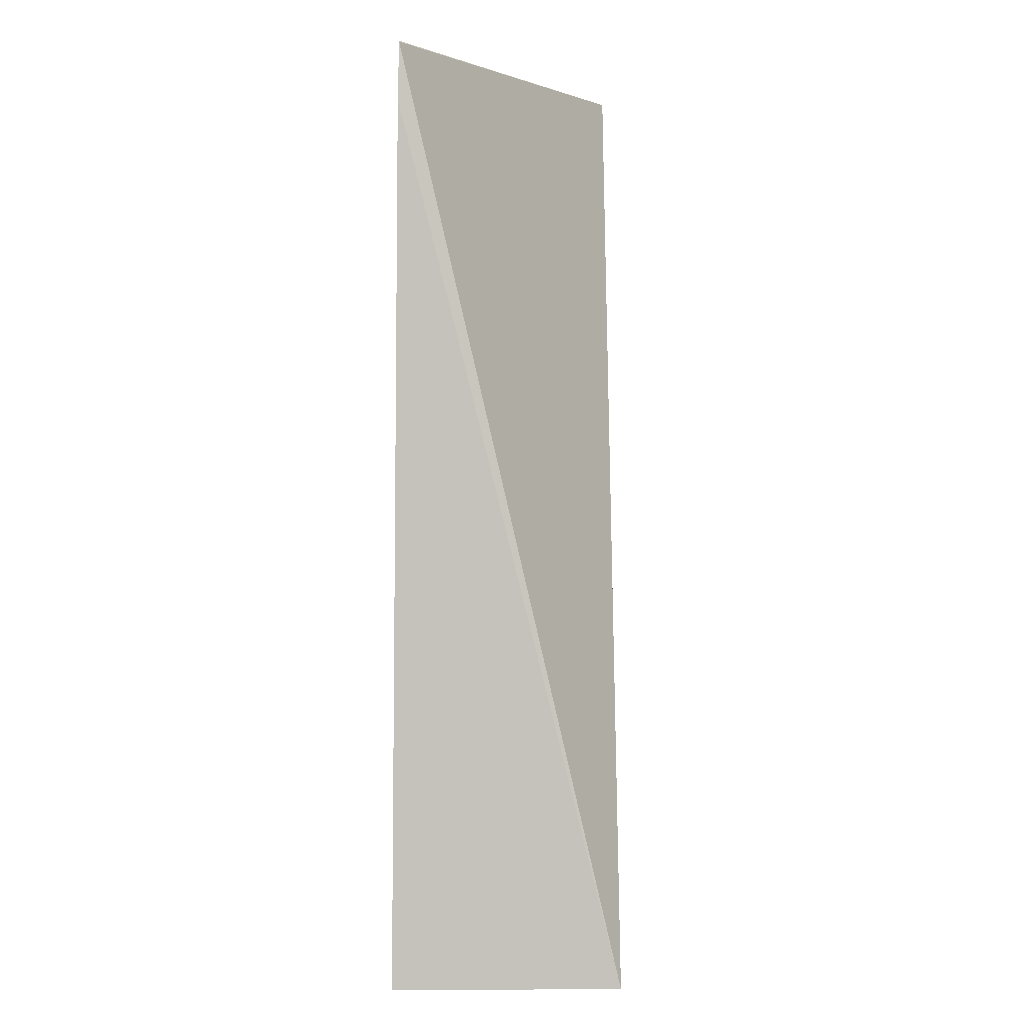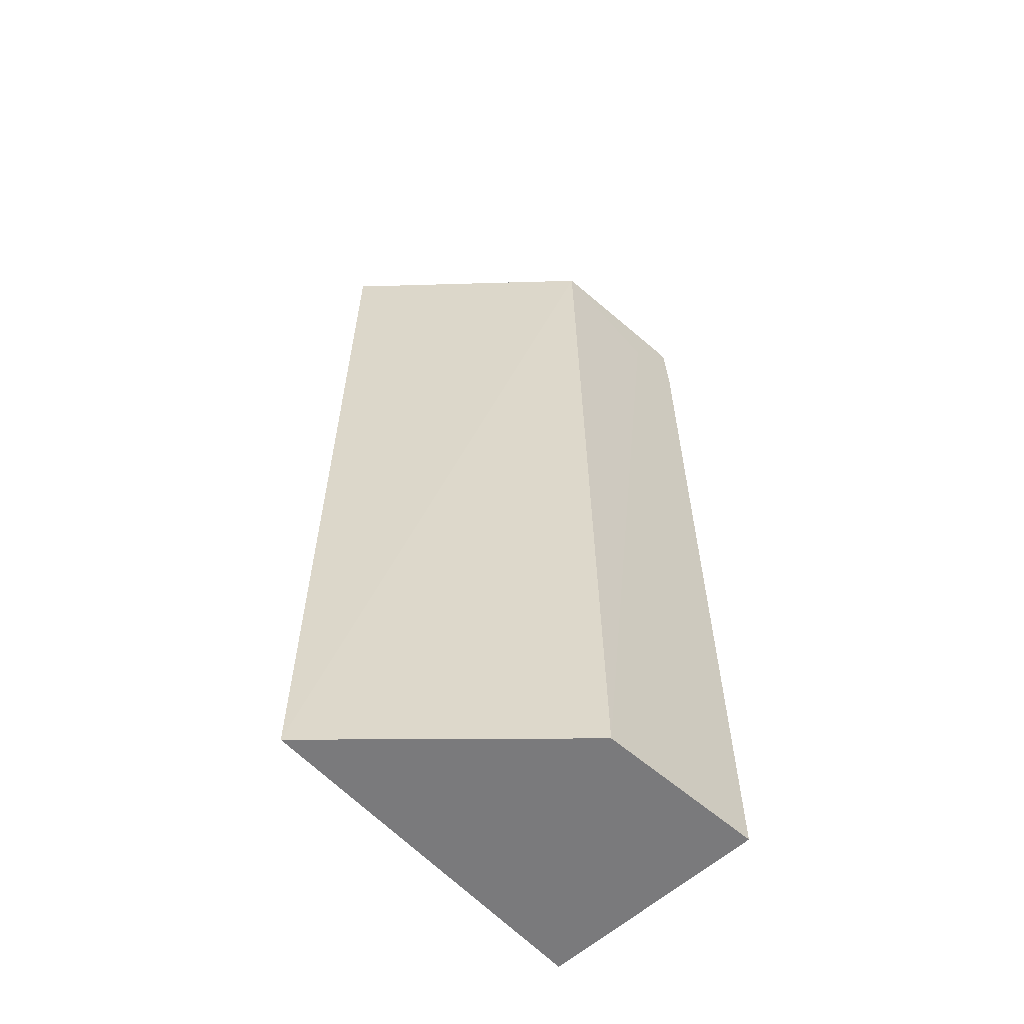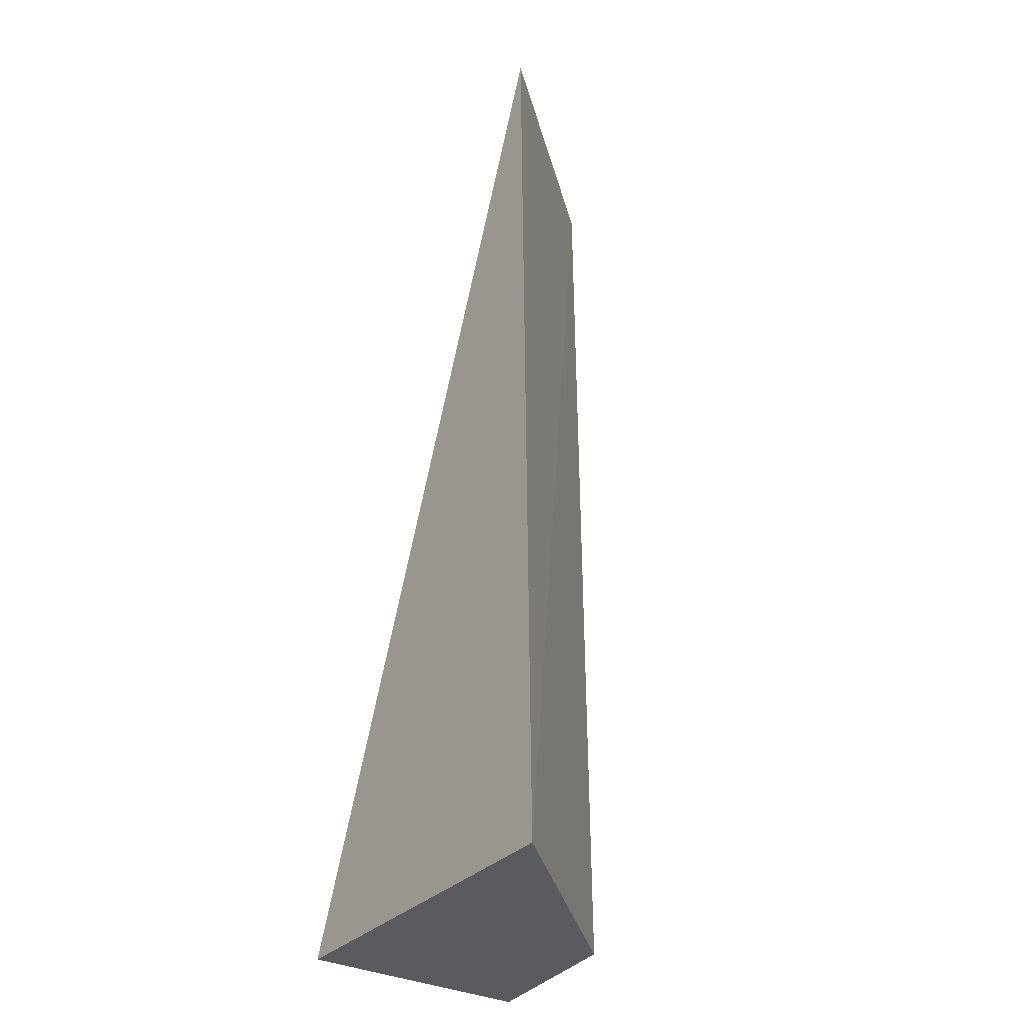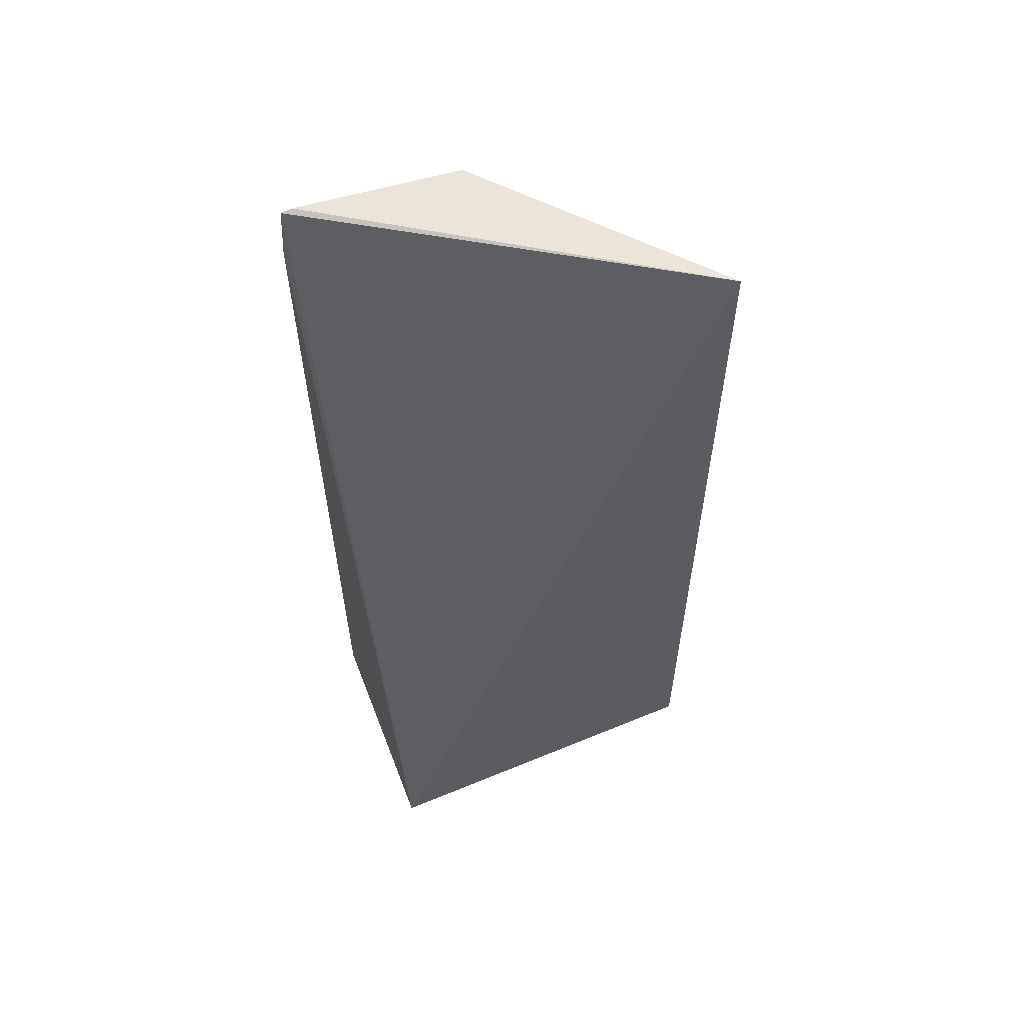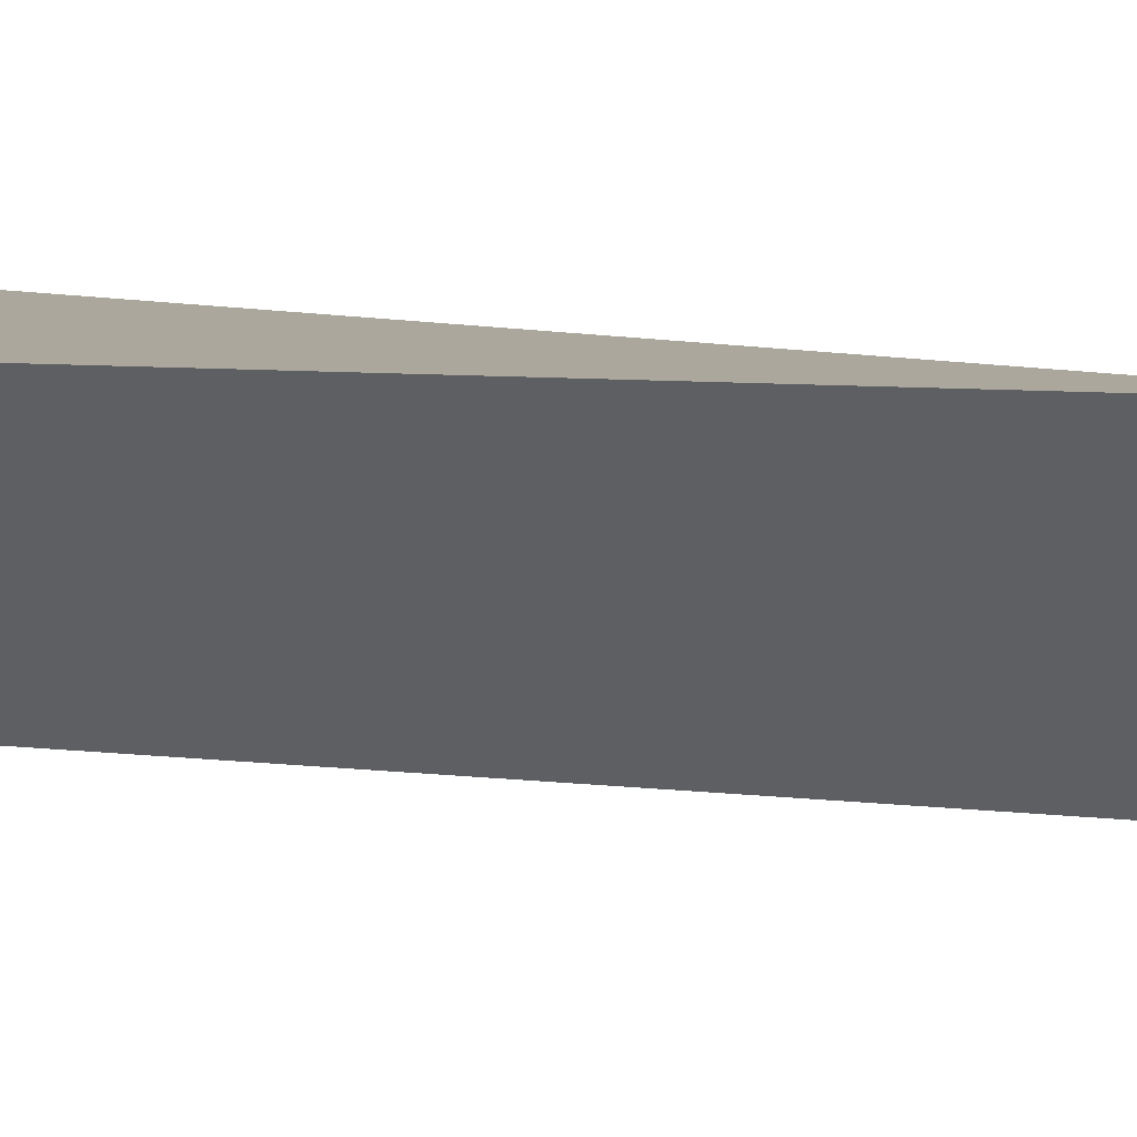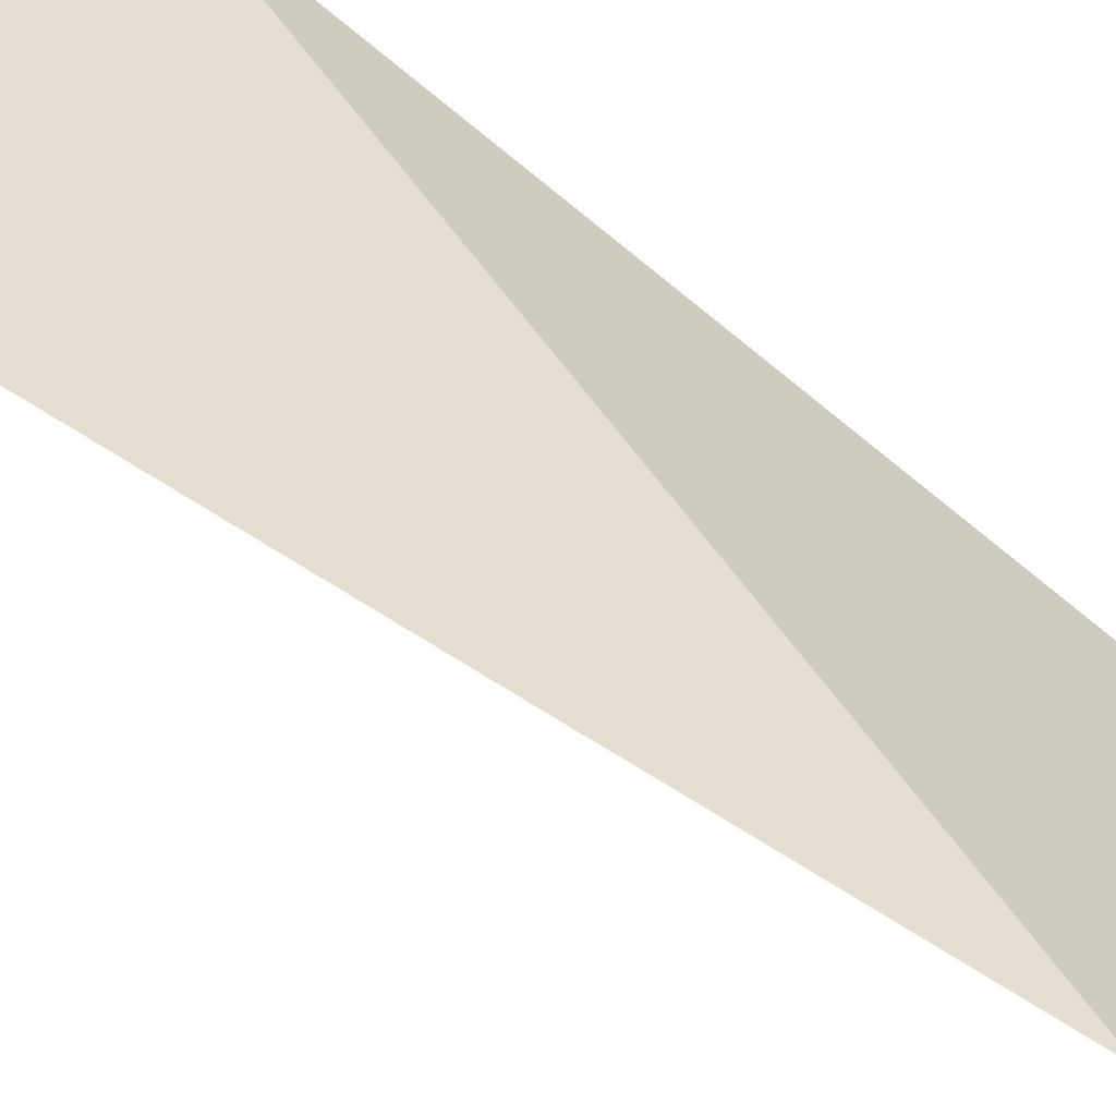
<metadata>
{"format":"obj","ext":"obj","renderer":"f3d","projection":"perspective","resolution":1024,"background":"white","views":[{"elev":1.9,"azim":91.8,"up":"+Z"},{"elev":-58.3,"azim":-45.2,"up":"+Z"},{"elev":-32.6,"azim":-123.1,"up":"+Z"},{"elev":61.0,"azim":160.0,"up":"+Z"},{"elev":6.1,"azim":-64.1,"up":"+Y"},{"elev":36.3,"azim":-45.3,"up":"+Y"}]}
</metadata>
<code>
v -0.03014 -0.02372 0.09024
v -0.0298 -0.02374 0.09016
v -0.04106 -0.01708 0.0902
v -0.04139 -0.01717 0.05989
v -0.03506 -0.02373 0.05978
v -0.0298 -0.01663 0.0598
v -0.02964 -0.02402 0.05975
v -0.03513 -0.02346 0.09015
v -0.02969 -0.02377 0.08831
v -0.0315 -0.02368 0.08835
f 1 2 3
f 6 3 2
f 6 4 3
f 6 5 4
f 7 5 6
f 8 1 3
f 8 3 4
f 8 4 5
f 9 2 1
f 9 7 6
f 9 6 2
f 10 9 1
f 10 1 8
f 10 8 5
f 10 5 7
f 10 7 9

</code>
